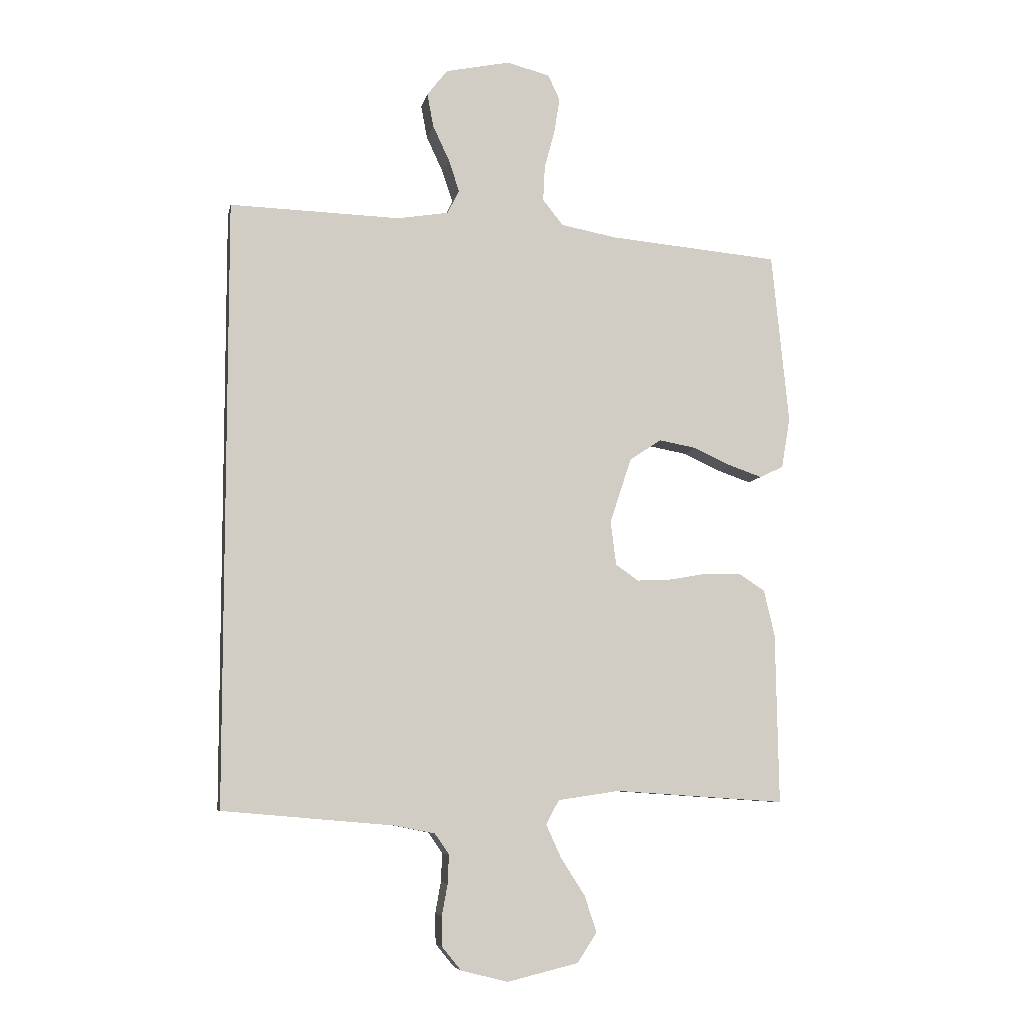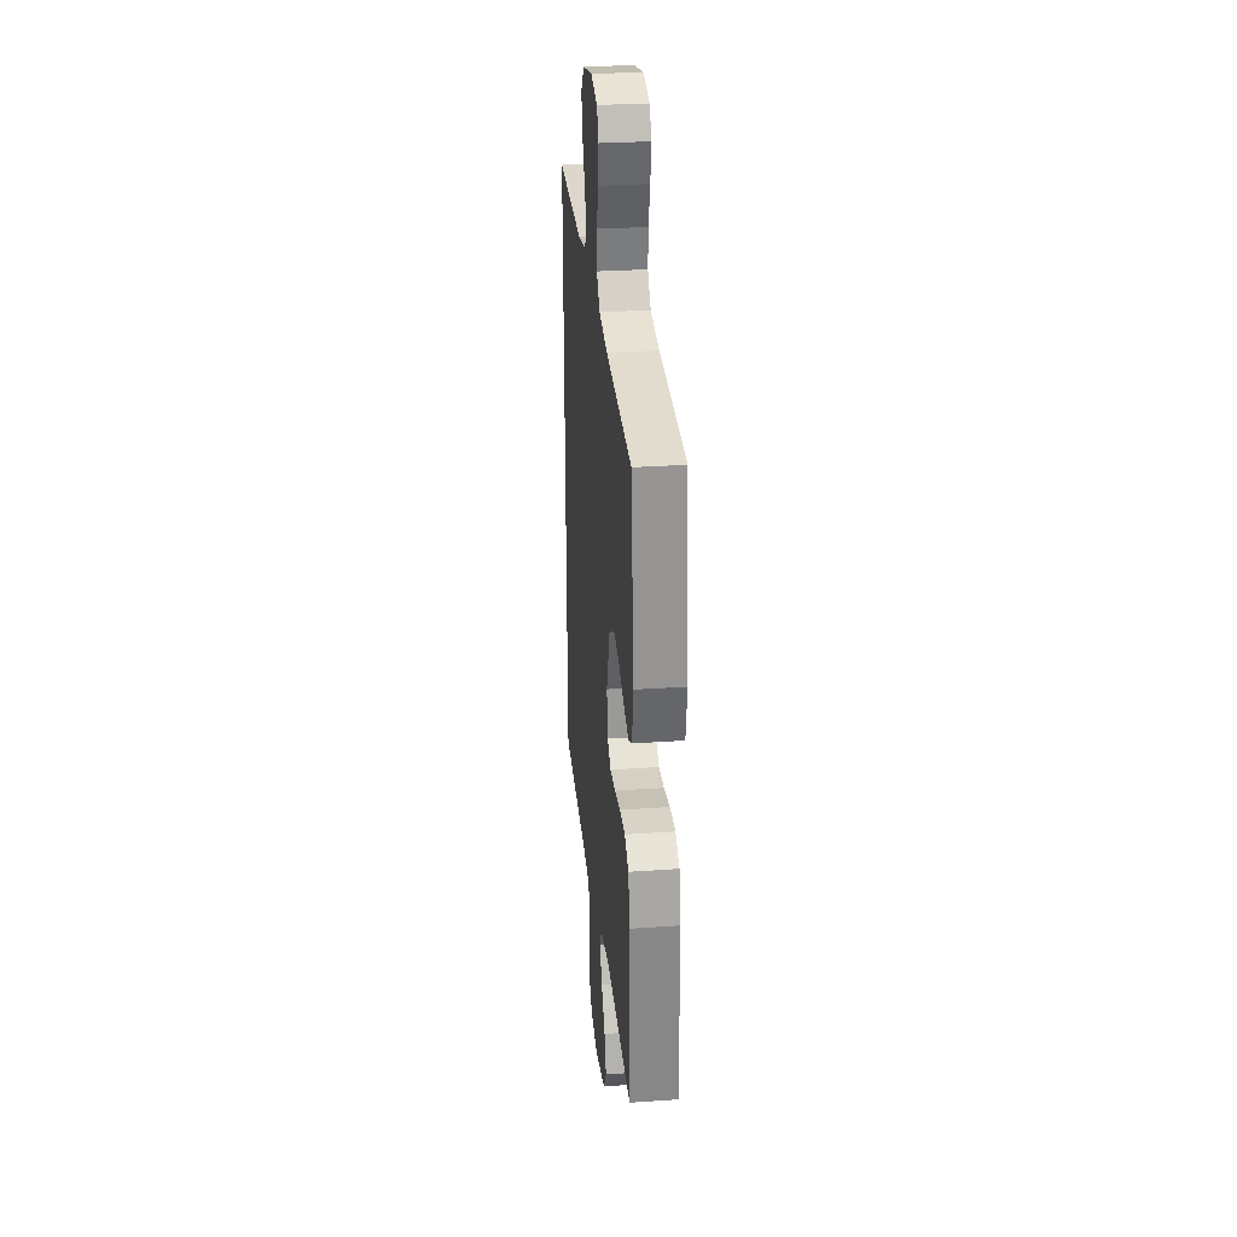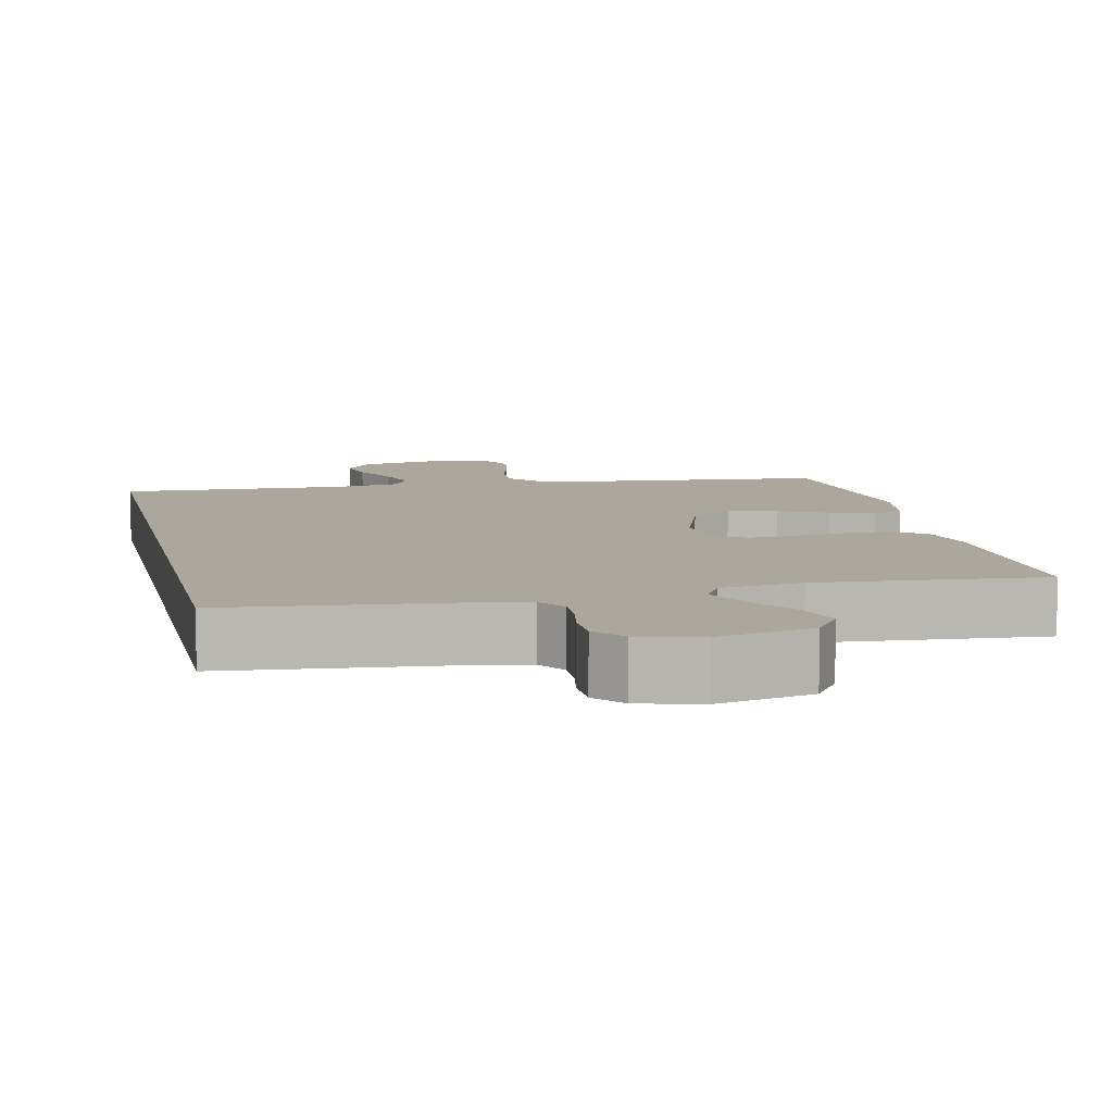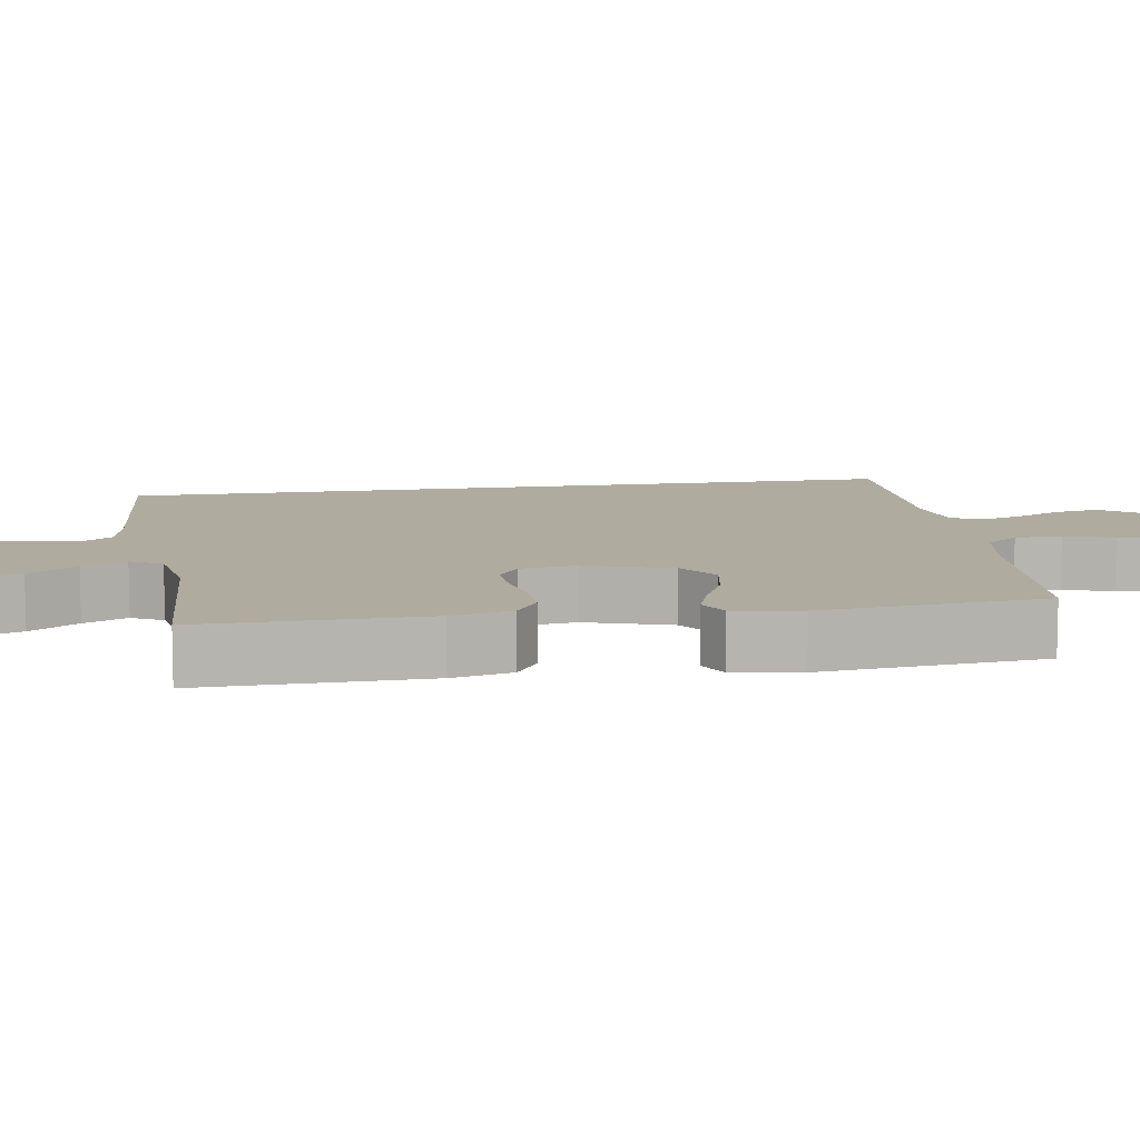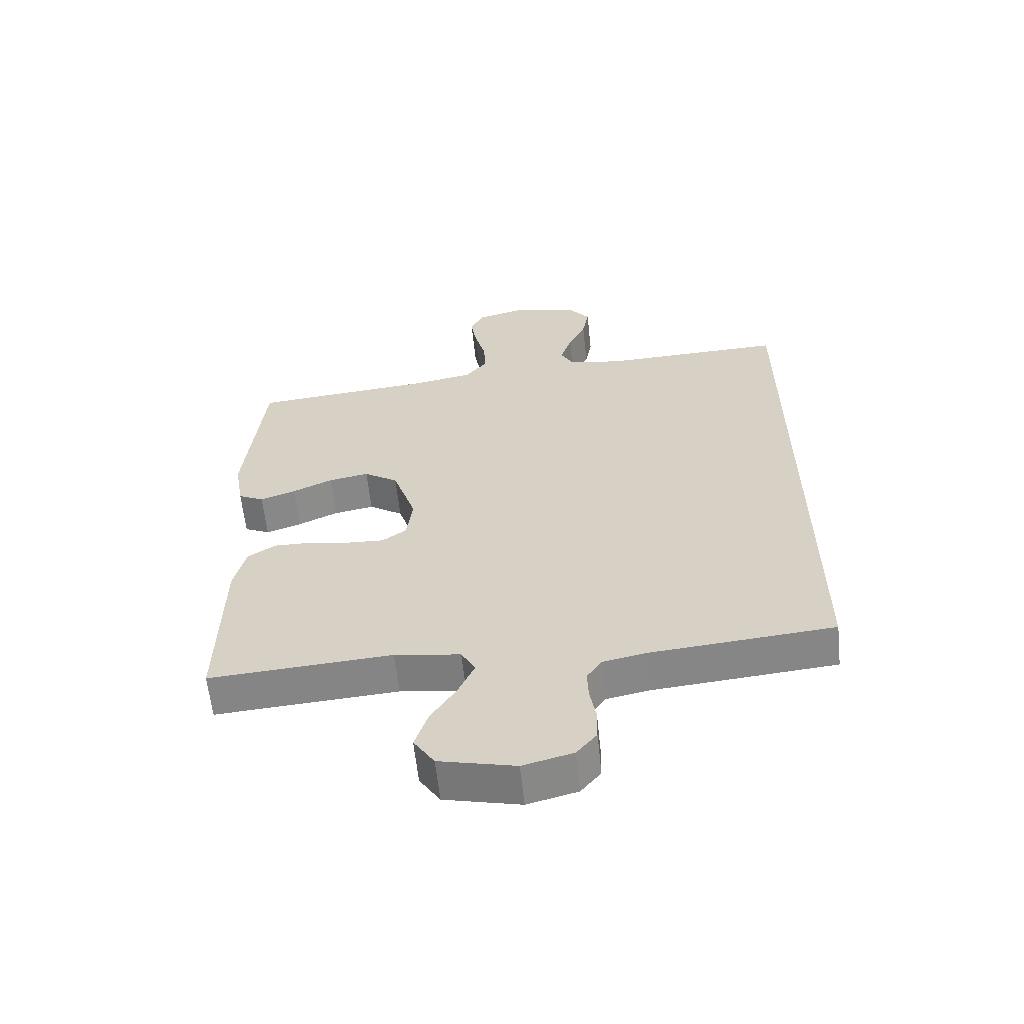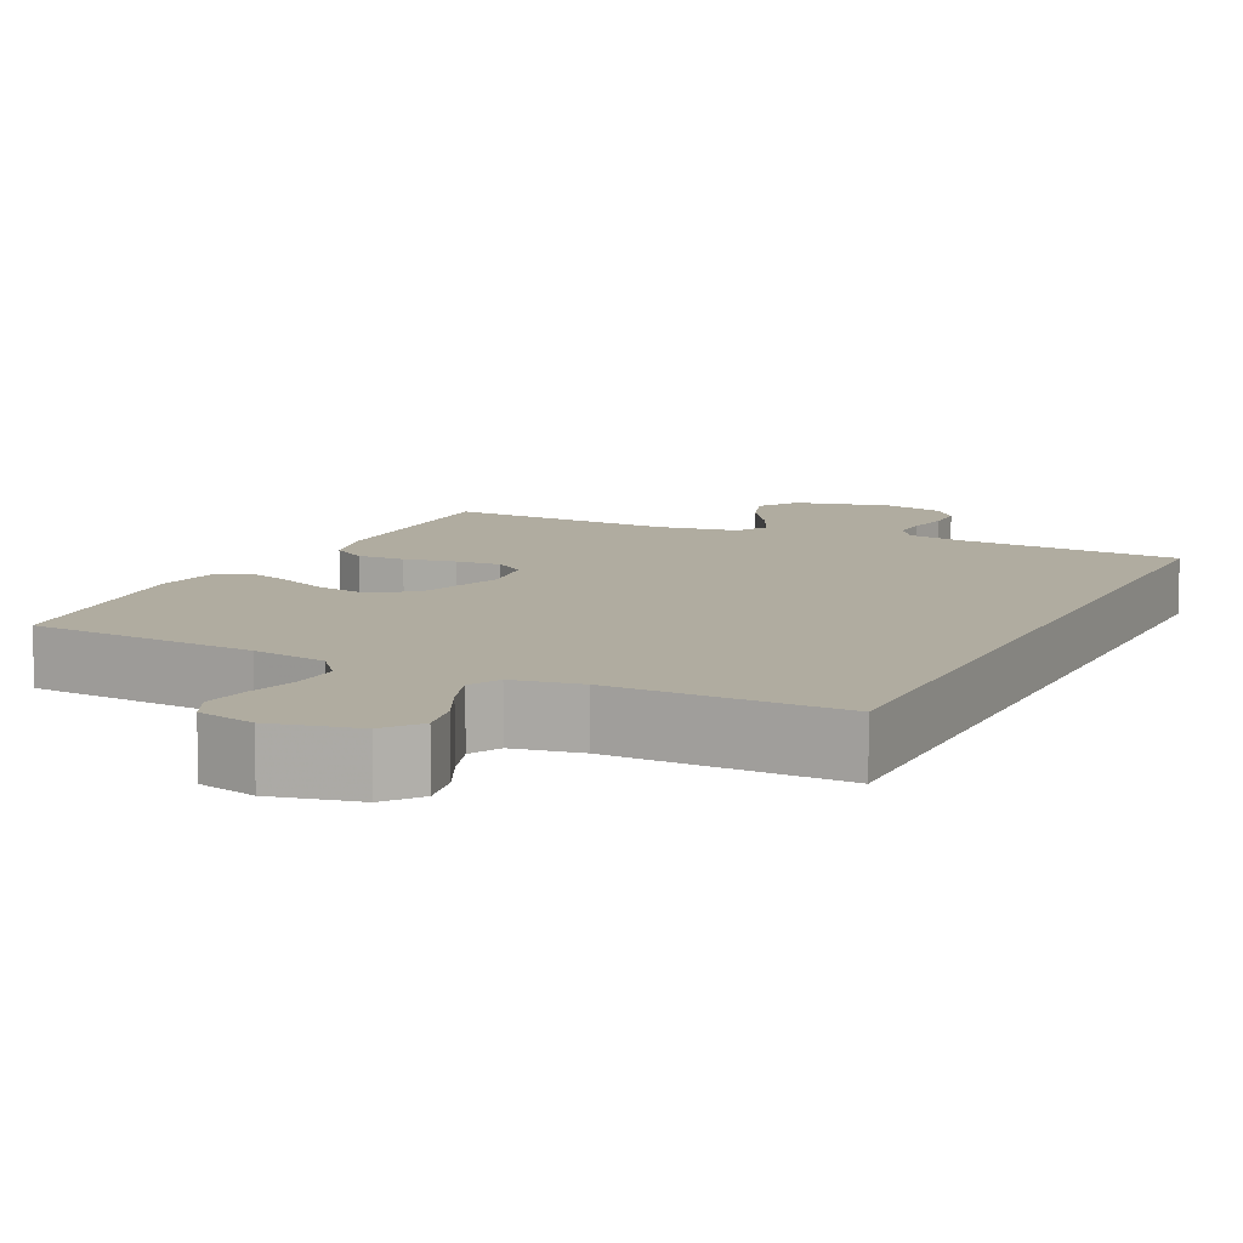
<metadata>
{"format":"obj","ext":"obj","renderer":"f3d","projection":"perspective","resolution":1024,"background":"white","views":[{"elev":-7.3,"azim":168.4,"up":"+Z"},{"elev":29.0,"azim":-96.0,"up":"+Z"},{"elev":8.3,"azim":167.9,"up":"+Y"},{"elev":9.6,"azim":-99.5,"up":"+Y"},{"elev":-61.1,"azim":6.0,"up":"+Z"},{"elev":9.9,"azim":25.6,"up":"+Y"}]}
</metadata>
<code>
v -0.5 0.07 -0.5
v -0.495 0.07 -0.2
v -0.476 0.07 -0.119
v -0.43 0.07 -0.089
v -0.367 0.07 -0.09
v -0.299 0.07 -0.102
v -0.239 0.07 -0.105
v -0.199 0.07 -0.077
v -0.189 0.07 0
v -0.227 0.07 0.115
v -0.283 0.07 0.152
v -0.349 0.07 0.14
v -0.415 0.07 0.11
v -0.473 0.07 0.09
v -0.515 0.07 0.11
v -0.53 0.07 0.2
v -0.5 0.07 0.5
v -0.2 0.07 0.526
v -0.102 0.07 0.544
v -0.066 0.07 0.589
v -0.069 0.07 0.651
v -0.087 0.07 0.718
v -0.097 0.07 0.78
v -0.076 0.07 0.825
v 0 0.07 0.844
v 0.113 0.07 0.82
v 0.149 0.07 0.774
v 0.138 0.07 0.715
v 0.109 0.07 0.653
v 0.09 0.07 0.596
v 0.111 0.07 0.555
v 0.2 0.07 0.54
v 0.5 0.07 0.548
v 0.5 0.07 -0.513
v 0.2 0.07 -0.539
v 0.129 0.07 -0.553
v 0.104 0.07 -0.589
v 0.106 0.07 -0.639
v 0.116 0.07 -0.694
v 0.115 0.07 -0.747
v 0.082 0.07 -0.787
v 0 0.07 -0.808
v -0.125 0.07 -0.778
v -0.159 0.07 -0.726
v -0.138 0.07 -0.662
v -0.096 0.07 -0.597
v -0.069 0.07 -0.538
v -0.092 0.07 -0.496
v -0.2 0.07 -0.48
v -0.5 0 -0.5
v -0.495 0 -0.2
v -0.476 0 -0.119
v -0.43 0 -0.089
v -0.367 0 -0.09
v -0.299 0 -0.102
v -0.239 0 -0.105
v -0.199 0 -0.077
v -0.189 0 0
v -0.227 0 0.115
v -0.283 0 0.152
v -0.349 0 0.14
v -0.415 0 0.11
v -0.473 0 0.09
v -0.515 0 0.11
v -0.53 0 0.2
v -0.5 0 0.5
v -0.2 0 0.526
v -0.102 0 0.544
v -0.066 0 0.589
v -0.069 0 0.651
v -0.087 0 0.718
v -0.097 0 0.78
v -0.076 0 0.825
v 0 0 0.844
v 0.113 0 0.82
v 0.149 0 0.774
v 0.138 0 0.715
v 0.109 0 0.653
v 0.09 0 0.596
v 0.111 0 0.555
v 0.2 0 0.54
v 0.5 0 0.548
v 0.5 0 -0.513
v 0.2 0 -0.539
v 0.129 0 -0.553
v 0.104 0 -0.589
v 0.106 0 -0.639
v 0.116 0 -0.694
v 0.115 0 -0.747
v 0.082 0 -0.787
v 0 0 -0.808
v -0.125 0 -0.778
v -0.159 0 -0.726
v -0.138 0 -0.662
v -0.096 0 -0.597
v -0.069 0 -0.538
v -0.092 0 -0.496
v -0.2 0 -0.48
f 44 45 46
f 43 44 46
f 42 43 46
f 41 42 46
f 40 41 46
f 39 40 46
f 38 39 46
f 37 38 46 47
f 36 37 47 48
f 32 33 34 35
f 35 36 48
f 32 35 48
f 31 32 48
f 27 28 29
f 26 27 29
f 25 26 29
f 24 25 29
f 23 24 29
f 22 23 29
f 21 22 29
f 20 21 29 30
f 31 48 49
f 30 31 49
f 20 30 49
f 19 20 49
f 16 17 18
f 15 16 18
f 14 15 18
f 13 14 18
f 12 13 18
f 4 5 6
f 3 4 6
f 2 3 6
f 1 2 6
f 49 1 6
f 49 6 7
f 11 12 18 19
f 10 11 19
f 9 10 19
f 8 9 19 49
f 7 8 49
f 95 94 93
f 95 93 92
f 95 92 91
f 95 91 90
f 95 90 89
f 95 89 88
f 95 88 87
f 96 95 87 86
f 97 96 86 85
f 84 83 82 81
f 97 85 84
f 97 84 81
f 97 81 80
f 78 77 76
f 78 76 75
f 78 75 74
f 78 74 73
f 78 73 72
f 78 72 71
f 78 71 70
f 79 78 70 69
f 98 97 80
f 98 80 79
f 98 79 69
f 98 69 68
f 67 66 65
f 67 65 64
f 67 64 63
f 67 63 62
f 67 62 61
f 55 54 53
f 55 53 52
f 55 52 51
f 55 51 50
f 55 50 98
f 56 55 98
f 68 67 61 60
f 68 60 59
f 68 59 58
f 98 68 58 57
f 98 57 56
f 1 50 51 2
f 2 51 52 3
f 3 52 53 4
f 4 53 54 5
f 5 54 55 6
f 6 55 56 7
f 7 56 57 8
f 8 57 58 9
f 9 58 59 10
f 10 59 60 11
f 11 60 61 12
f 12 61 62 13
f 13 62 63 14
f 14 63 64 15
f 15 64 65 16
f 16 65 66 17
f 17 66 67 18
f 18 67 68 19
f 19 68 69 20
f 20 69 70 21
f 21 70 71 22
f 22 71 72 23
f 23 72 73 24
f 24 73 74 25
f 25 74 75 26
f 26 75 76 27
f 27 76 77 28
f 28 77 78 29
f 29 78 79 30
f 30 79 80 31
f 31 80 81 32
f 32 81 82 33
f 33 82 83 34
f 34 83 84 35
f 35 84 85 36
f 36 85 86 37
f 37 86 87 38
f 38 87 88 39
f 39 88 89 40
f 40 89 90 41
f 41 90 91 42
f 42 91 92 43
f 43 92 93 44
f 44 93 94 45
f 45 94 95 46
f 46 95 96 47
f 47 96 97 48
f 48 97 98 49
f 49 98 50 1

</code>
